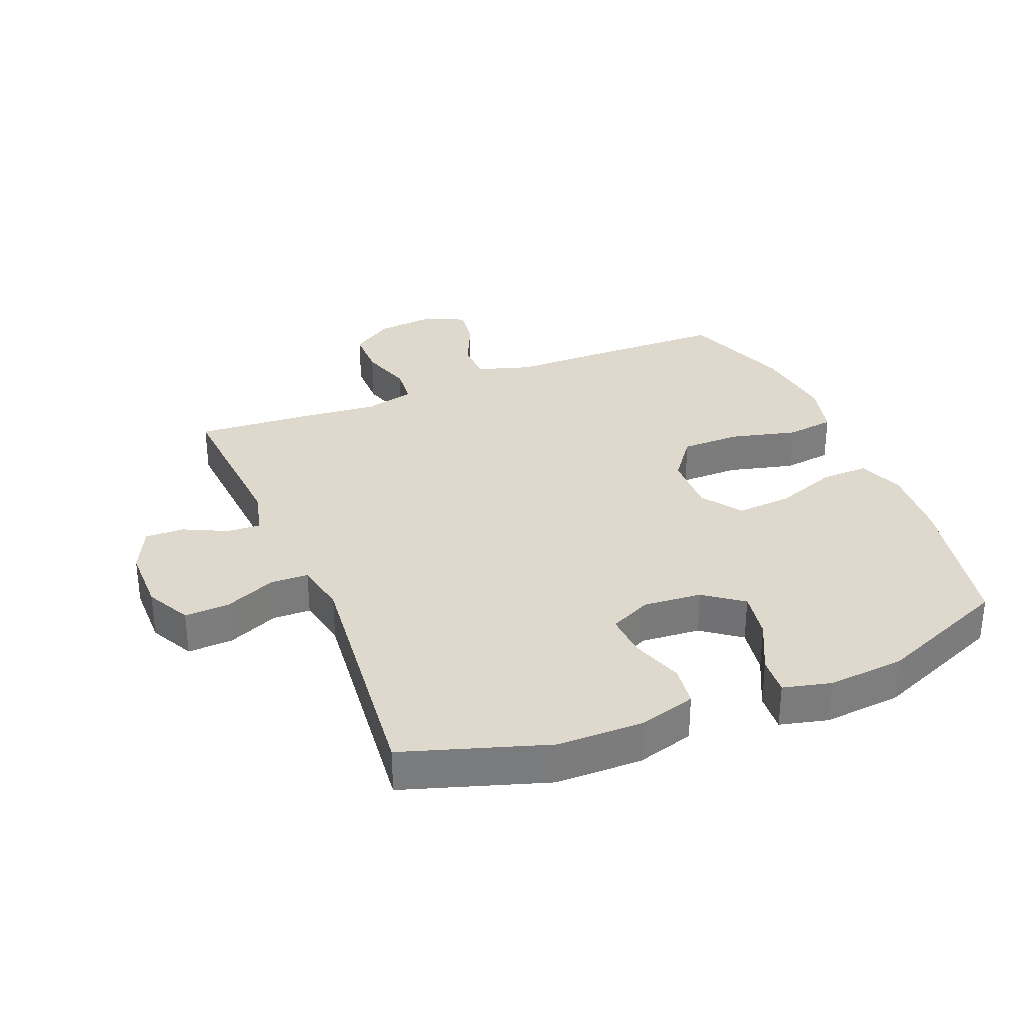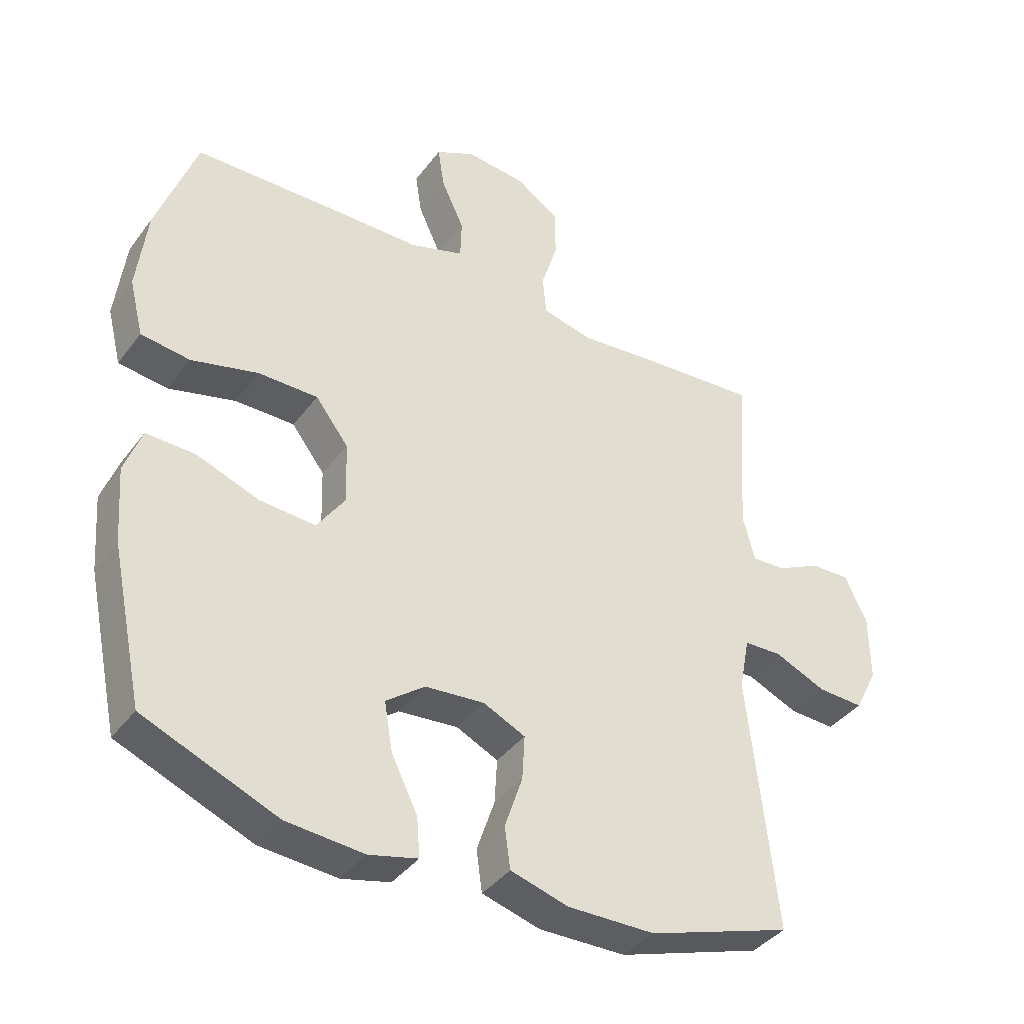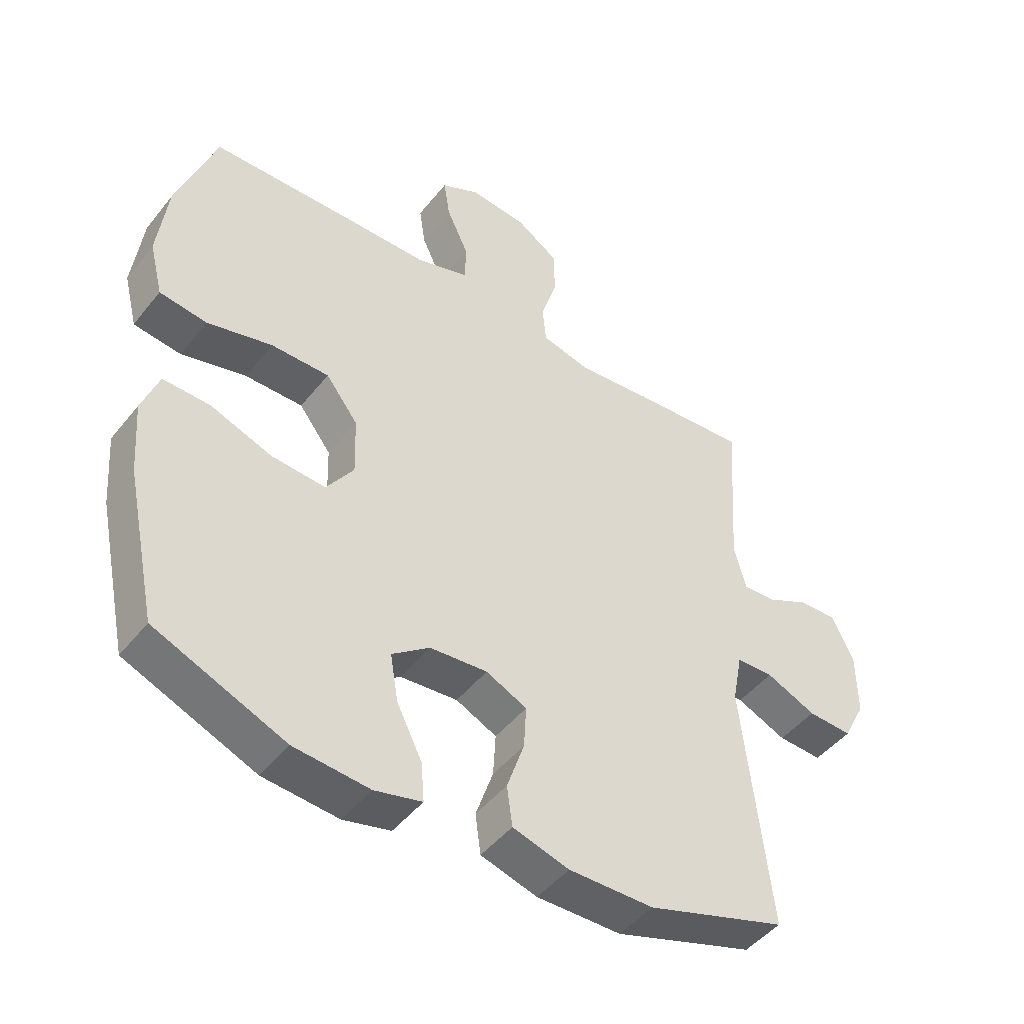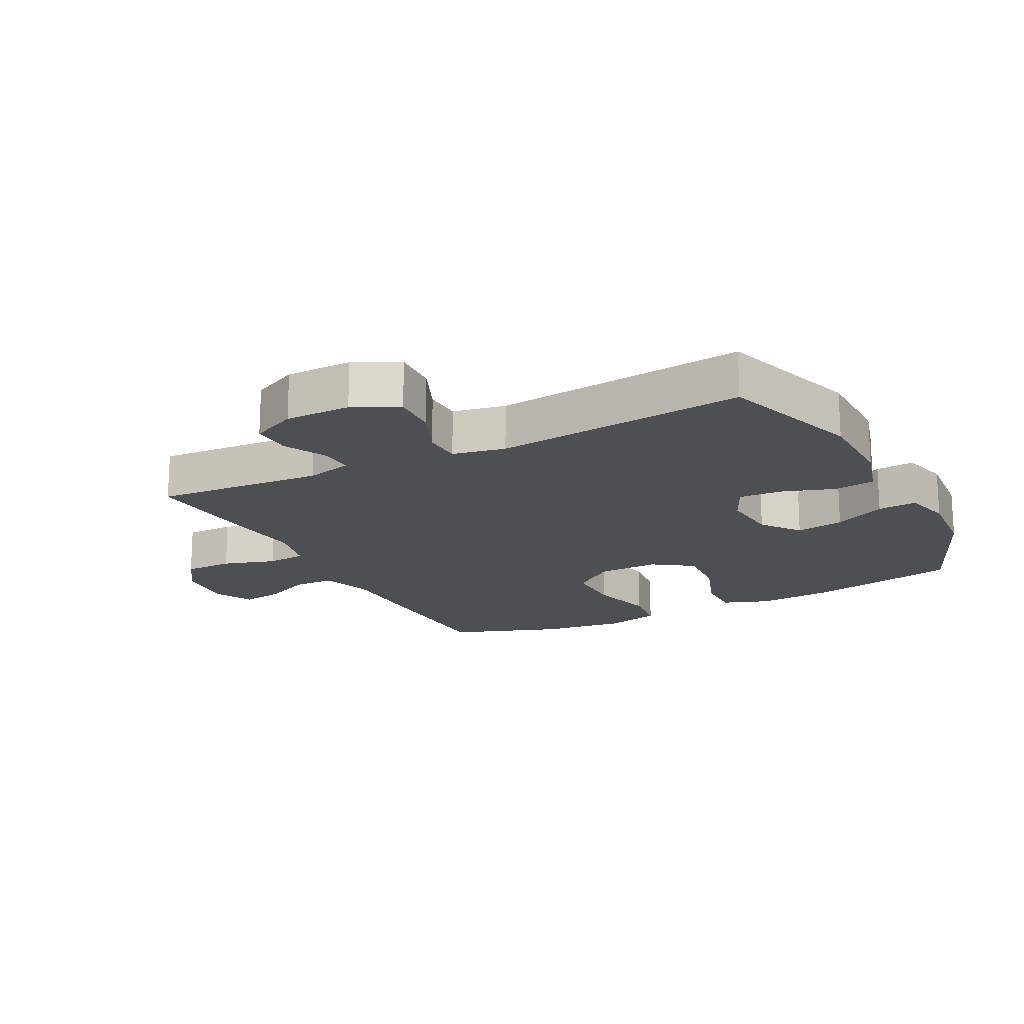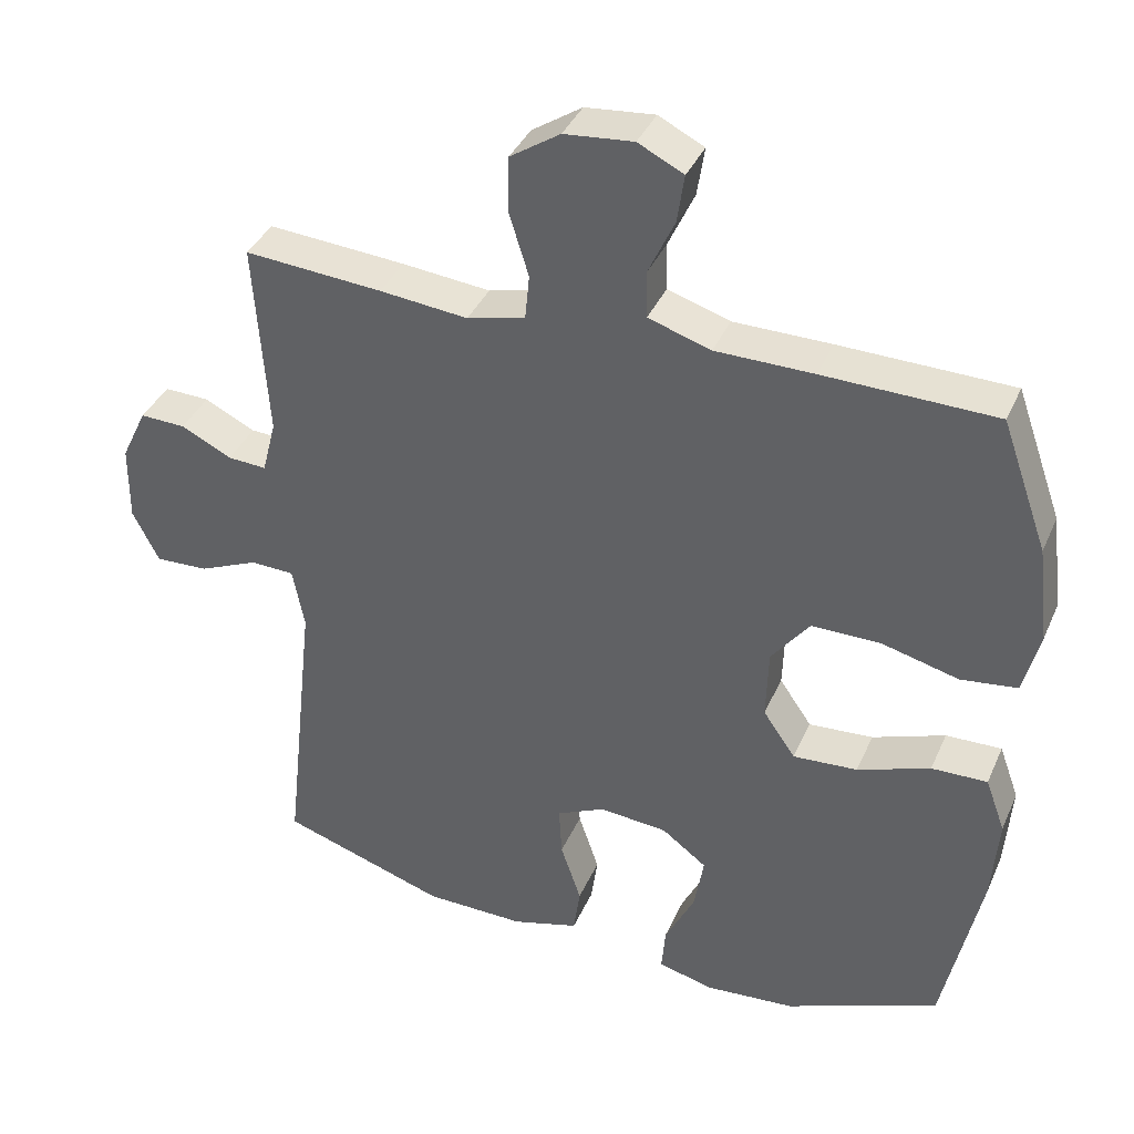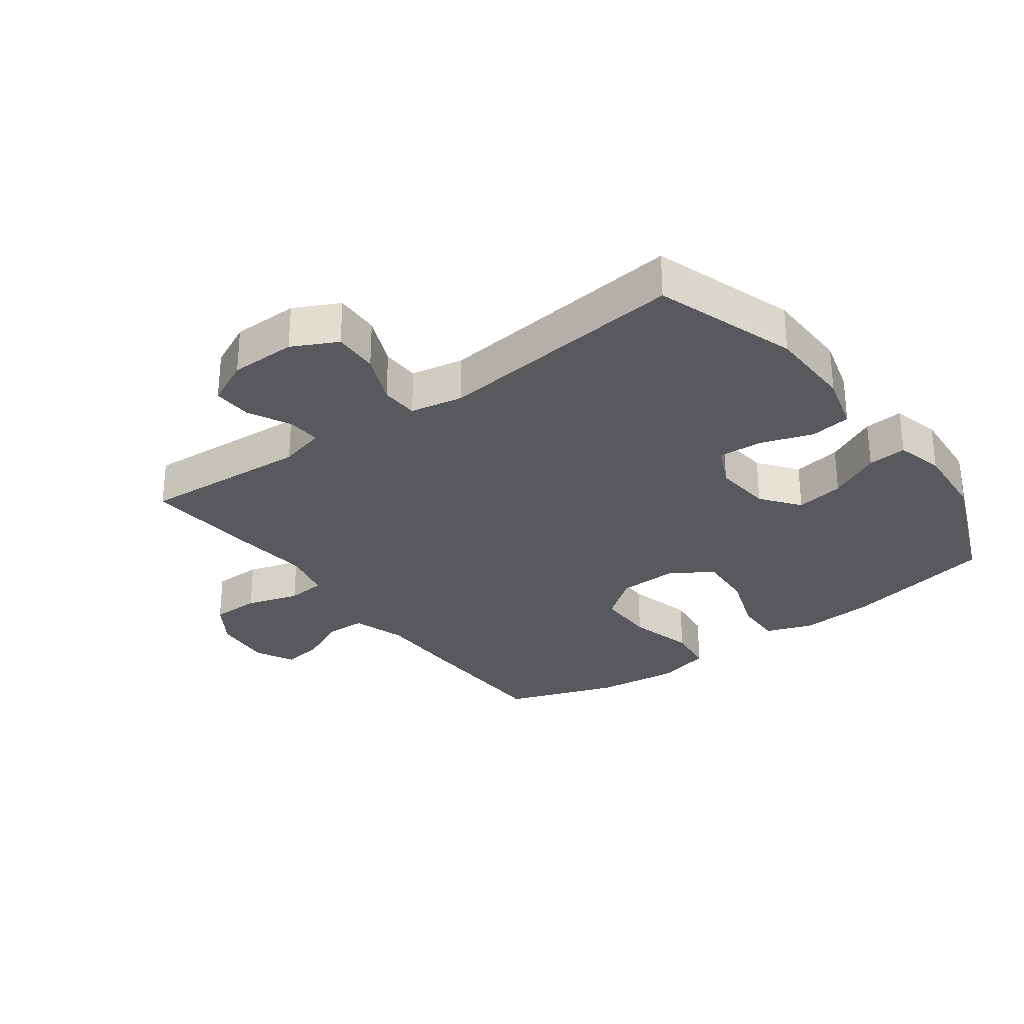
<metadata>
{"format":"obj","ext":"obj","renderer":"f3d","projection":"perspective","resolution":1024,"background":"white","views":[{"elev":32.0,"azim":157.6,"up":"+Y"},{"elev":-39.0,"azim":-32.7,"up":"+Z"},{"elev":-46.9,"azim":-36.3,"up":"+Z"},{"elev":-17.7,"azim":117.3,"up":"+Y"},{"elev":38.0,"azim":-158.0,"up":"+Z"},{"elev":-29.4,"azim":126.6,"up":"+Y"}]}
</metadata>
<code>
v 0.5 0.07 -0.5
v 0.274 0.07 -0.574
v 0.137 0.07 -0.576
v 0.046 0.07 -0.55
v 0.037 0.07 -0.485
v 0.065 0.07 -0.402
v 0.069 0.07 -0.332
v 0.003 0.07 -0.301
v -0.09 0.07 -0.309
v -0.151 0.07 -0.355
v -0.138 0.07 -0.432
v -0.097 0.07 -0.515
v -0.092 0.07 -0.577
v -0.168 0.07 -0.596
v -0.29 0.07 -0.586
v -0.5 0.07 -0.5
v -0.551 0.07 -0.258
v -0.56 0.07 -0.139
v -0.533 0.07 -0.065
v -0.457 0.07 -0.067
v -0.358 0.07 -0.103
v -0.27 0.07 -0.109
v -0.226 0.07 -0.045
v -0.229 0.07 0.052
v -0.281 0.07 0.12
v -0.375 0.07 0.12
v -0.48 0.07 0.093
v -0.557 0.07 0.103
v -0.579 0.07 0.191
v -0.563 0.07 0.323
v -0.5 0.07 0.5
v -0.266 0.07 0.505
v -0.133 0.07 0.506
v -0.048 0.07 0.533
v -0.046 0.07 0.596
v -0.082 0.07 0.674
v -0.092 0.07 0.74
v -0.03 0.07 0.771
v 0.064 0.07 0.762
v 0.132 0.07 0.717
v 0.133 0.07 0.639
v 0.107 0.07 0.555
v 0.113 0.07 0.493
v 0.192 0.07 0.474
v 0.312 0.07 0.486
v 0.5 0.07 0.5
v 0.482 0.07 0.232
v 0.501 0.07 0.158
v 0.554 0.07 0.161
v 0.623 0.07 0.195
v 0.685 0.07 0.197
v 0.72 0.07 0.124
v 0.721 0.07 0.019
v 0.685 0.07 -0.052
v 0.613 0.07 -0.049
v 0.532 0.07 -0.014
v 0.472 0.07 -0.016
v 0.456 0.07 -0.1
v 0.5 0 -0.5
v 0.274 0 -0.574
v 0.137 0 -0.576
v 0.046 0 -0.55
v 0.037 0 -0.485
v 0.065 0 -0.402
v 0.069 0 -0.332
v 0.003 0 -0.301
v -0.09 0 -0.309
v -0.151 0 -0.355
v -0.138 0 -0.432
v -0.097 0 -0.515
v -0.092 0 -0.577
v -0.168 0 -0.596
v -0.29 0 -0.586
v -0.5 0 -0.5
v -0.551 0 -0.258
v -0.56 0 -0.139
v -0.533 0 -0.065
v -0.457 0 -0.067
v -0.358 0 -0.103
v -0.27 0 -0.109
v -0.226 0 -0.045
v -0.229 0 0.052
v -0.281 0 0.12
v -0.375 0 0.12
v -0.48 0 0.093
v -0.557 0 0.103
v -0.579 0 0.191
v -0.563 0 0.323
v -0.5 0 0.5
v -0.266 0 0.505
v -0.133 0 0.506
v -0.048 0 0.533
v -0.046 0 0.596
v -0.082 0 0.674
v -0.092 0 0.74
v -0.03 0 0.771
v 0.064 0 0.762
v 0.132 0 0.717
v 0.133 0 0.639
v 0.107 0 0.555
v 0.113 0 0.493
v 0.192 0 0.474
v 0.312 0 0.486
v 0.5 0 0.5
v 0.482 0 0.232
v 0.501 0 0.158
v 0.554 0 0.161
v 0.623 0 0.195
v 0.685 0 0.197
v 0.72 0 0.124
v 0.721 0 0.019
v 0.685 0 -0.052
v 0.613 0 -0.049
v 0.532 0 -0.014
v 0.472 0 -0.016
v 0.456 0 -0.1
f 54 55 56
f 53 54 56
f 52 53 56
f 51 52 56
f 50 51 56
f 49 50 56
f 48 49 56 57
f 47 48 57 58
f 46 47 58
f 45 46 58
f 44 45 58
f 40 41 42
f 39 40 42
f 38 39 42
f 37 38 42
f 36 37 42
f 35 36 42
f 34 35 42 43
f 33 34 43
f 33 43 44
f 32 33 44
f 31 32 44
f 30 31 44
f 29 30 44
f 28 29 44
f 27 28 44
f 26 27 44
f 19 20 21
f 18 19 21
f 17 18 21
f 16 17 21
f 15 16 21
f 14 15 21
f 13 14 21
f 12 13 21
f 11 12 21
f 10 11 21 22
f 9 10 22 23
f 4 5 6
f 3 4 6
f 2 3 6
f 1 2 6
f 58 1 6
f 58 6 7
f 44 58 7 8
f 25 26 44
f 24 25 44
f 23 24 44
f 9 23 44
f 8 9 44
f 114 113 112
f 114 112 111
f 114 111 110
f 114 110 109
f 114 109 108
f 114 108 107
f 115 114 107 106
f 116 115 106 105
f 116 105 104
f 116 104 103
f 116 103 102
f 100 99 98
f 100 98 97
f 100 97 96
f 100 96 95
f 100 95 94
f 100 94 93
f 101 100 93 92
f 101 92 91
f 102 101 91
f 102 91 90
f 102 90 89
f 102 89 88
f 102 88 87
f 102 87 86
f 102 86 85
f 102 85 84
f 79 78 77
f 79 77 76
f 79 76 75
f 79 75 74
f 79 74 73
f 79 73 72
f 79 72 71
f 79 71 70
f 79 70 69
f 80 79 69 68
f 81 80 68 67
f 64 63 62
f 64 62 61
f 64 61 60
f 64 60 59
f 64 59 116
f 65 64 116
f 66 65 116 102
f 102 84 83
f 102 83 82
f 102 82 81
f 102 81 67
f 102 67 66
f 1 59 60 2
f 2 60 61 3
f 3 61 62 4
f 4 62 63 5
f 5 63 64 6
f 6 64 65 7
f 7 65 66 8
f 8 66 67 9
f 9 67 68 10
f 10 68 69 11
f 11 69 70 12
f 12 70 71 13
f 13 71 72 14
f 14 72 73 15
f 15 73 74 16
f 16 74 75 17
f 17 75 76 18
f 18 76 77 19
f 19 77 78 20
f 20 78 79 21
f 21 79 80 22
f 22 80 81 23
f 23 81 82 24
f 24 82 83 25
f 25 83 84 26
f 26 84 85 27
f 27 85 86 28
f 28 86 87 29
f 29 87 88 30
f 30 88 89 31
f 31 89 90 32
f 32 90 91 33
f 33 91 92 34
f 34 92 93 35
f 35 93 94 36
f 36 94 95 37
f 37 95 96 38
f 38 96 97 39
f 39 97 98 40
f 40 98 99 41
f 41 99 100 42
f 42 100 101 43
f 43 101 102 44
f 44 102 103 45
f 45 103 104 46
f 46 104 105 47
f 47 105 106 48
f 48 106 107 49
f 49 107 108 50
f 50 108 109 51
f 51 109 110 52
f 52 110 111 53
f 53 111 112 54
f 54 112 113 55
f 55 113 114 56
f 56 114 115 57
f 57 115 116 58
f 58 116 59 1

</code>
